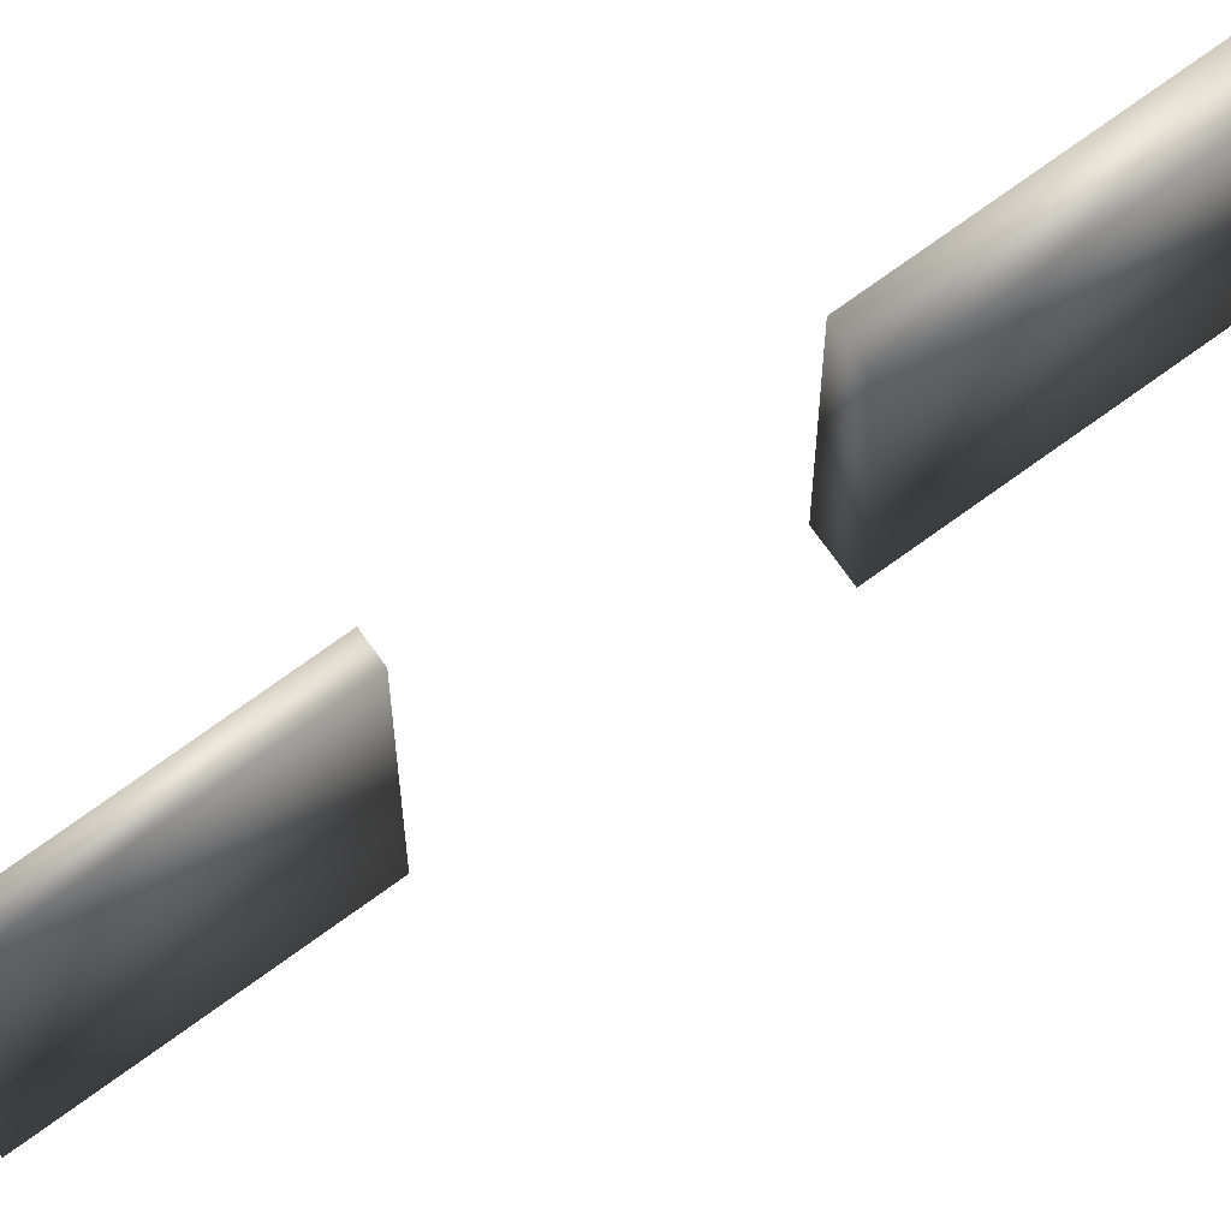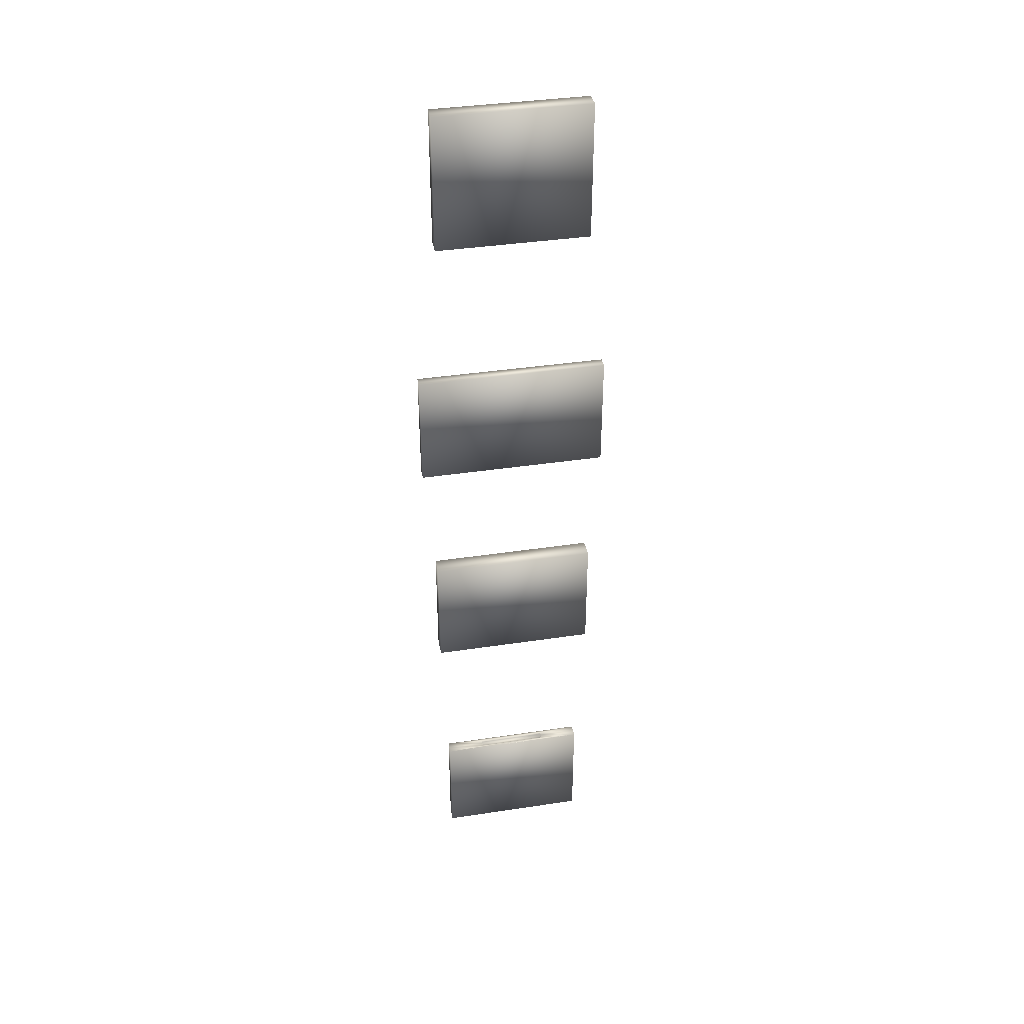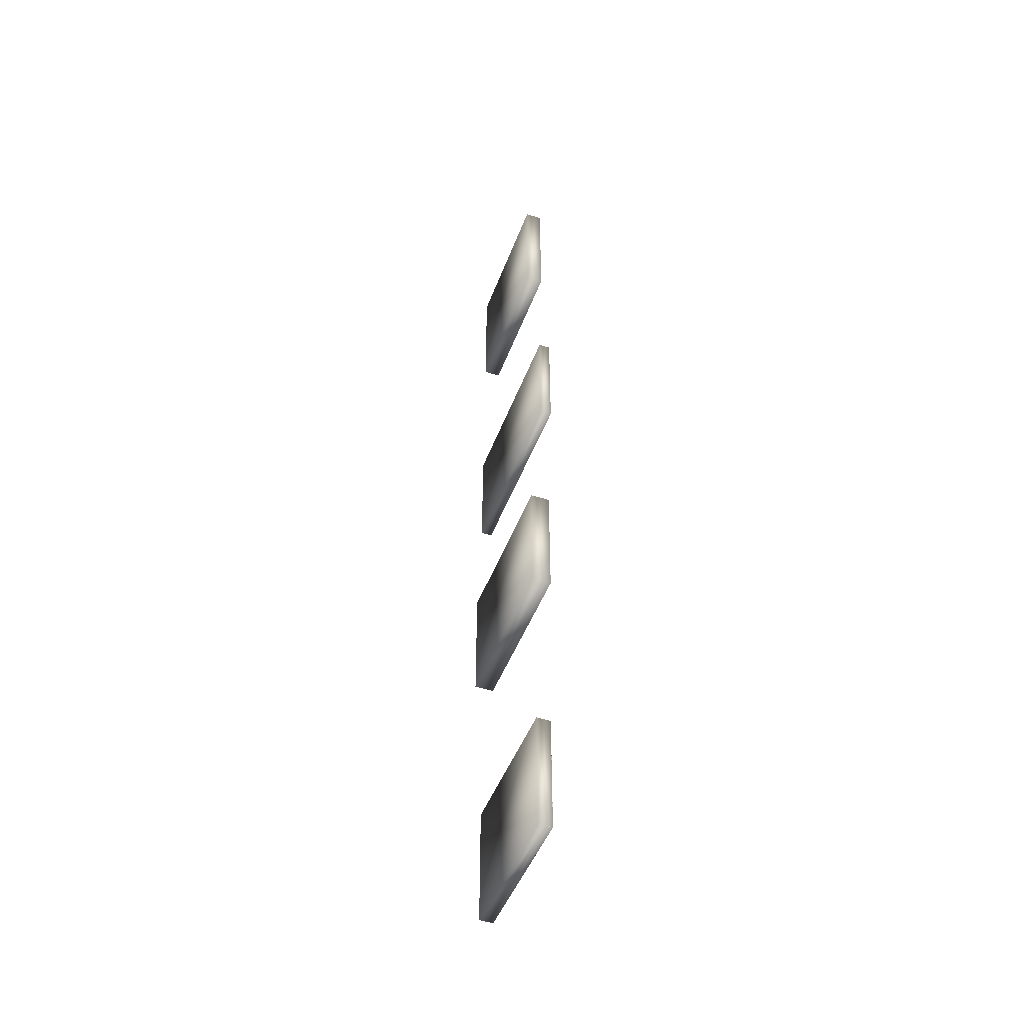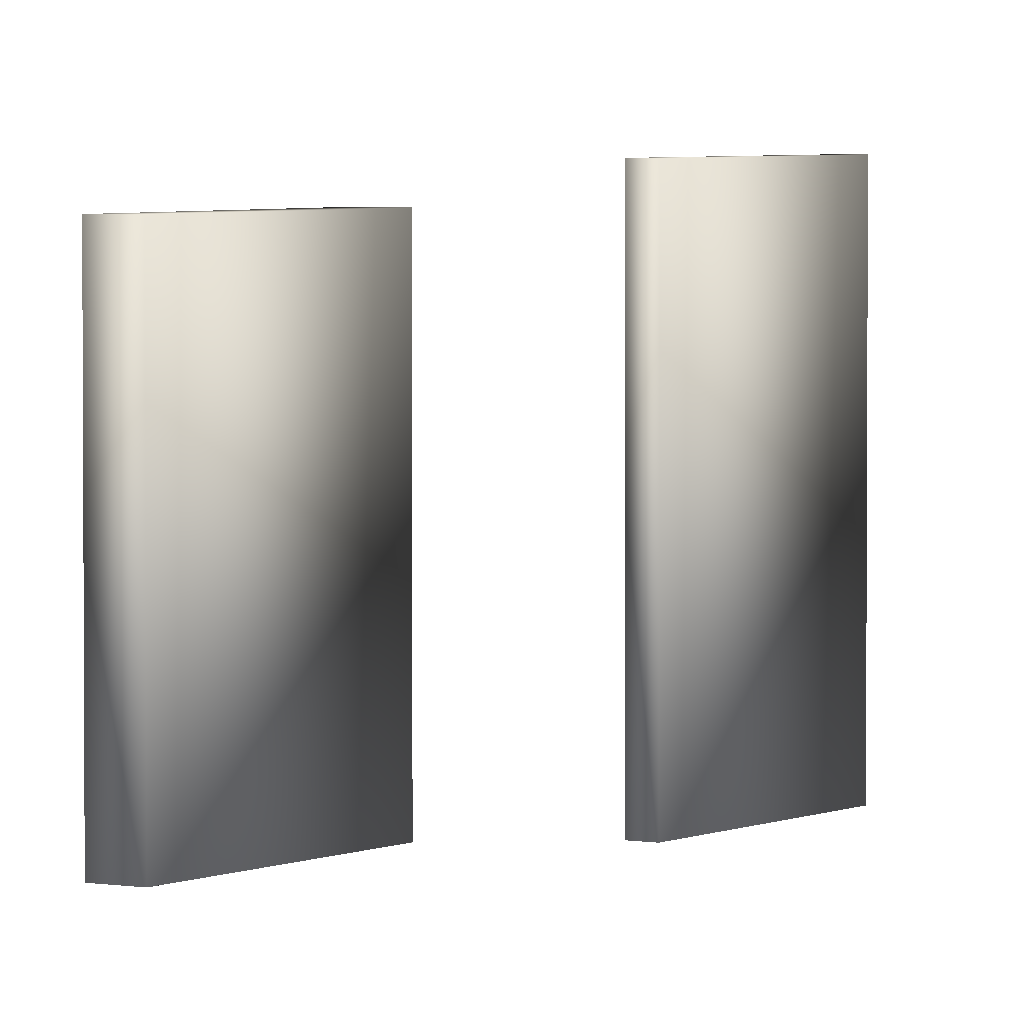
<metadata>
{"format":"obj","ext":"obj","renderer":"f3d","projection":"perspective","resolution":1024,"background":"white","views":[{"elev":74.9,"azim":54.2,"up":"+Y"},{"elev":38.3,"azim":79.1,"up":"+Z"},{"elev":-47.3,"azim":160.0,"up":"+Z"},{"elev":3.6,"azim":-147.4,"up":"+Y"}]}
</metadata>
<code>
v  -9.735 1.493 -23.41
v  -9.735 1.662 -23.41
v  -9.735 1.662 -23.53
v  -9.735 1.493 -23.53
v  -9.716 1.493 -23.41
v  -9.716 1.493 -23.53
v  -9.716 1.662 -23.53
v  -9.716 1.662 -23.41
o nintendo_game_cude_game_case_size
g nintendo_game_cude_game_case_size
f 1 2 3 4
f 5 6 7 8
f 1 4 6 5
f 4 3 7 6
f 3 2 8 7
f 2 1 5 8
v  -9.735 1.501 -22.87
v  -9.735 1.654 -22.87
v  -9.735 1.654 -23.01
v  -9.735 1.501 -23.01
v  -9.718 1.501 -22.87
v  -9.718 1.501 -23.01
v  -9.718 1.654 -23.01
v  -9.718 1.654 -22.87
o nintendo_ds_games
g nintendo_ds_games
f 9 10 11 12
f 13 14 15 16
f 9 12 14 13
f 12 11 15 14
f 11 10 16 15
f 10 9 13 16
v  -9.735 1.481 -23.16
v  -9.735 1.674 -23.16
v  -9.735 1.674 -23.28
v  -9.735 1.481 -23.28
v  -9.724 1.481 -23.16
v  -9.724 1.481 -23.28
v  -9.724 1.674 -23.28
v  -9.724 1.674 -23.16
o nintendo_switch
g nintendo_switch
f 17 18 19 20
f 21 22 23 24
f 17 20 22 21
f 20 19 23 22
f 19 18 24 23
f 18 17 21 24
v  -9.735 1.501 -23.7
v  -9.735 1.654 -23.7
v  -9.735 1.654 -23.82
v  -9.735 1.501 -23.82
v  -9.721 1.501 -23.7
v  -9.721 1.501 -23.82
v  -9.721 1.654 -23.82
v  -9.721 1.654 -23.7
v  -9.728 1.501 -23.82
v  -9.728 1.501 -23.7
v  -9.728 1.654 -23.82
v  -9.728 1.654 -23.7
v  -9.732 1.614 -23.7
v  -9.732 1.541 -23.7
v  -9.728 1.541 -23.7
v  -9.724 1.541 -23.7
v  -9.724 1.614 -23.7
v  -9.728 1.614 -23.7
v  -9.732 1.541 -23.7
v  -9.732 1.614 -23.7
v  -9.728 1.541 -23.7
v  -9.724 1.541 -23.7
v  -9.724 1.614 -23.7
v  -9.728 1.614 -23.7
v  -9.735 1.501 -23.7
v  -9.735 1.654 -23.7
v  -9.735 1.654 -23.82
v  -9.735 1.501 -23.82
v  -9.721 1.501 -23.7
v  -9.721 1.501 -23.82
v  -9.721 1.654 -23.82
v  -9.721 1.654 -23.7
v  -9.728 1.654 -23.82
v  -9.728 1.501 -23.82
o playstation
g playstation
f 25 26 27 28
f 29 30 31 32
f 25 28 33 34
f 28 27 35 33
f 27 26 36 35
f 37 38 39 40 41 42
f 33 30 29 34
f 35 31 30 33
f 36 32 31 35
f 26 25 43 44
f 25 34 45 43
f 34 29 46 45
f 29 32 47 46
f 32 36 48 47
f 36 26 44 48
f 44 43 38 37
f 43 45 39 38
f 45 46 40 39
f 46 47 41 40
f 47 48 42 41
f 48 44 37 42
f 49 50 51 52
f 53 54 55 56
f 52 51 57 58
f 57 55 54 58
f 25 26 50 49
f 26 27 51 50
f 27 35 57 51
f 35 31 55 57
f 31 32 56 55
f 32 29 53 56
f 29 30 54 53
f 30 33 58 54
f 33 28 52 58
f 28 25 49 52

</code>
